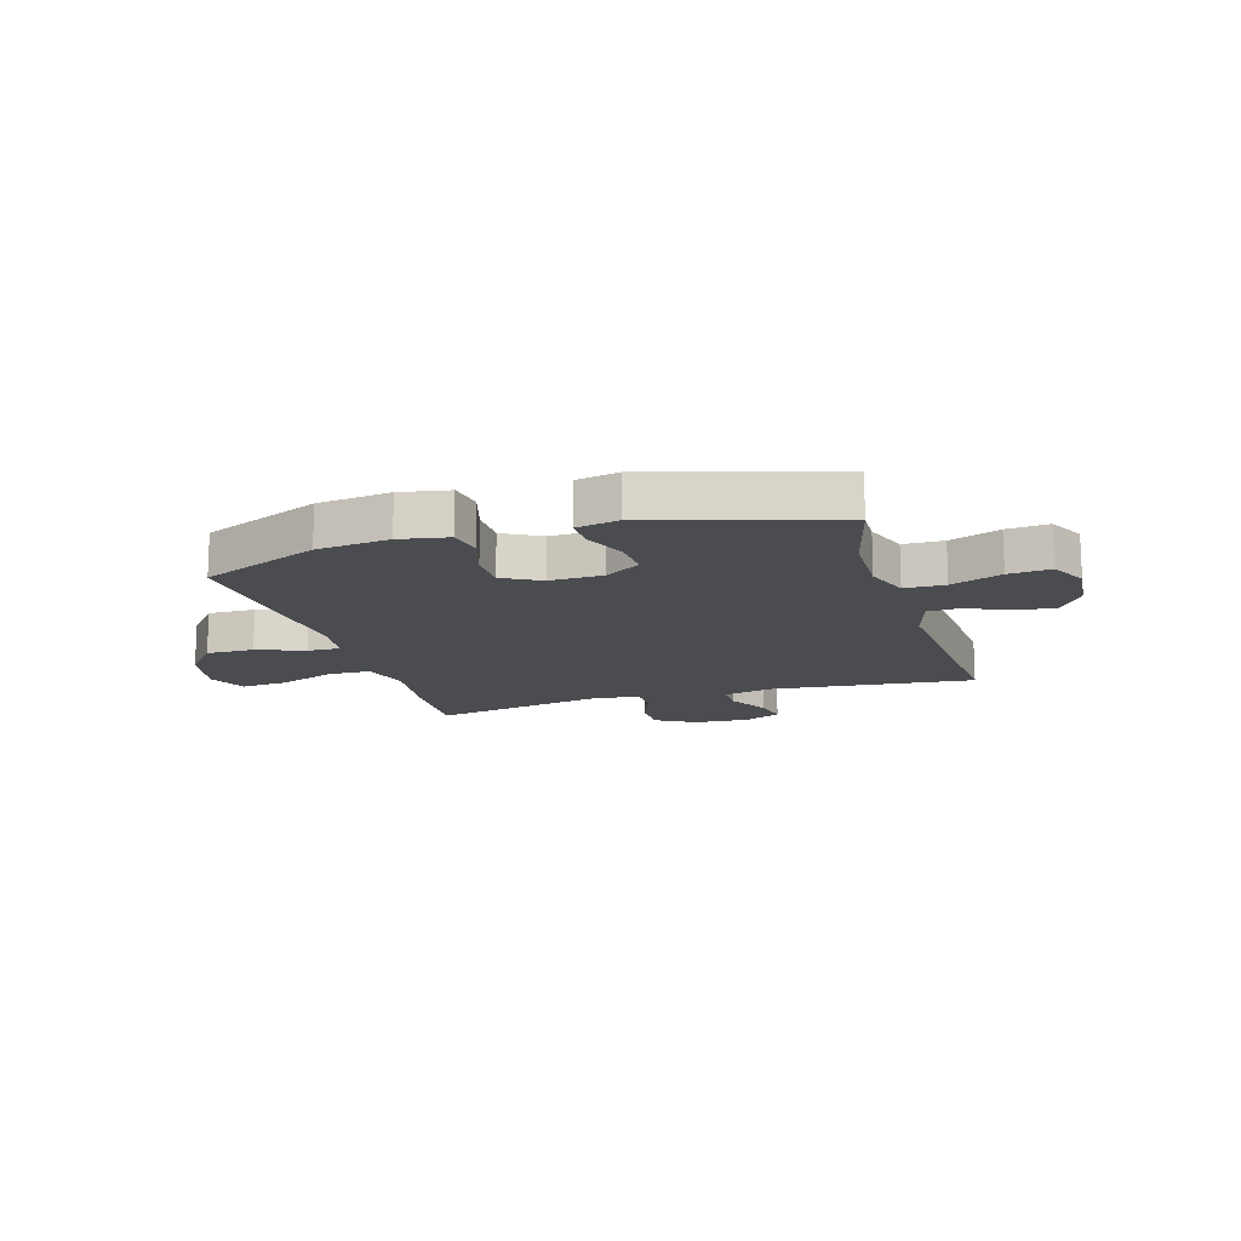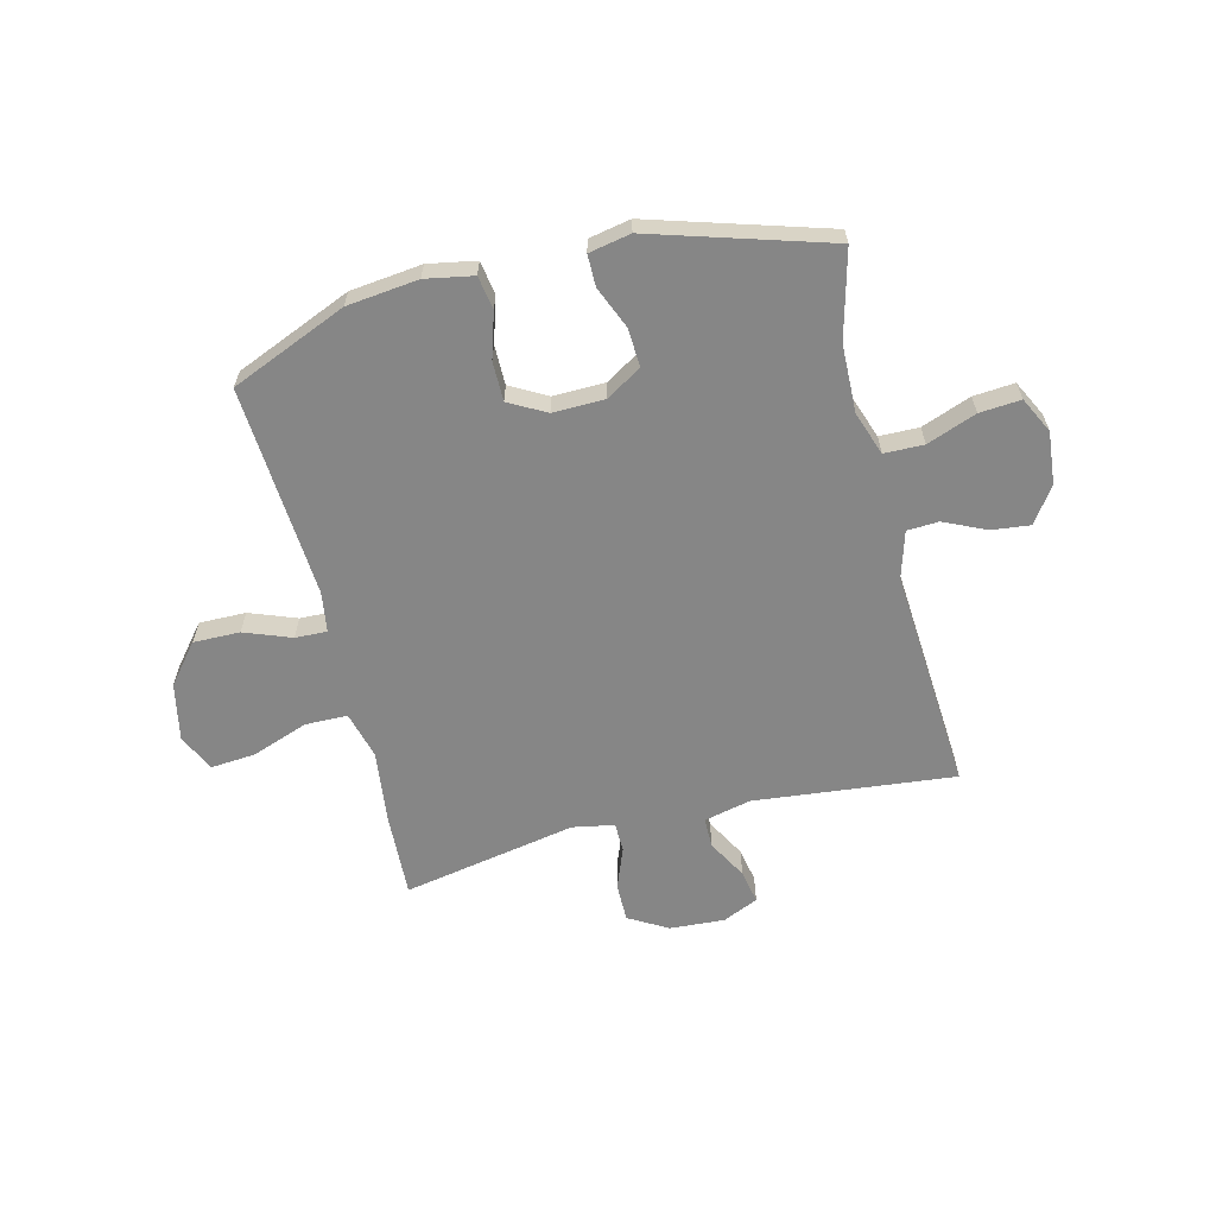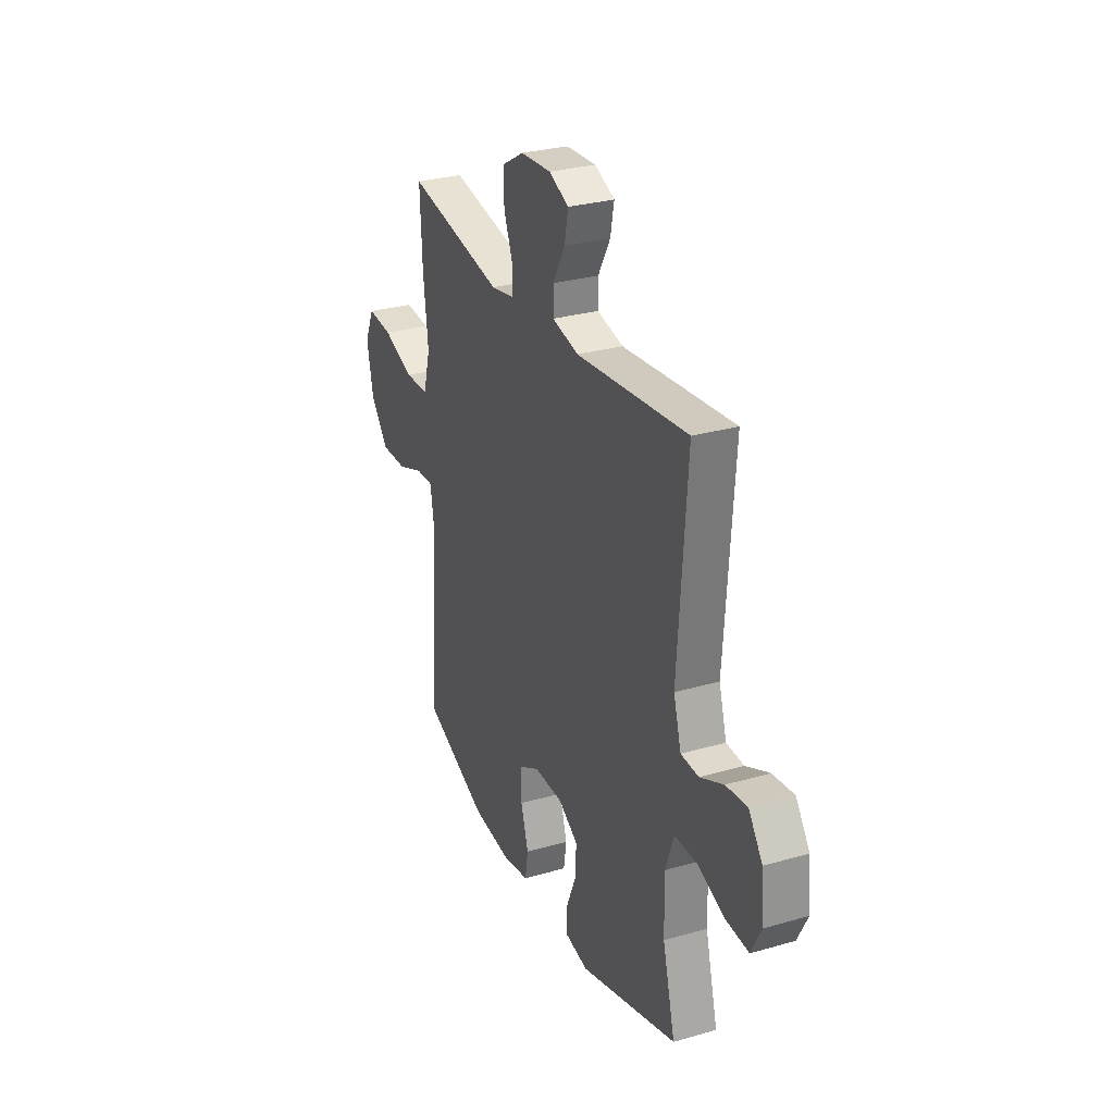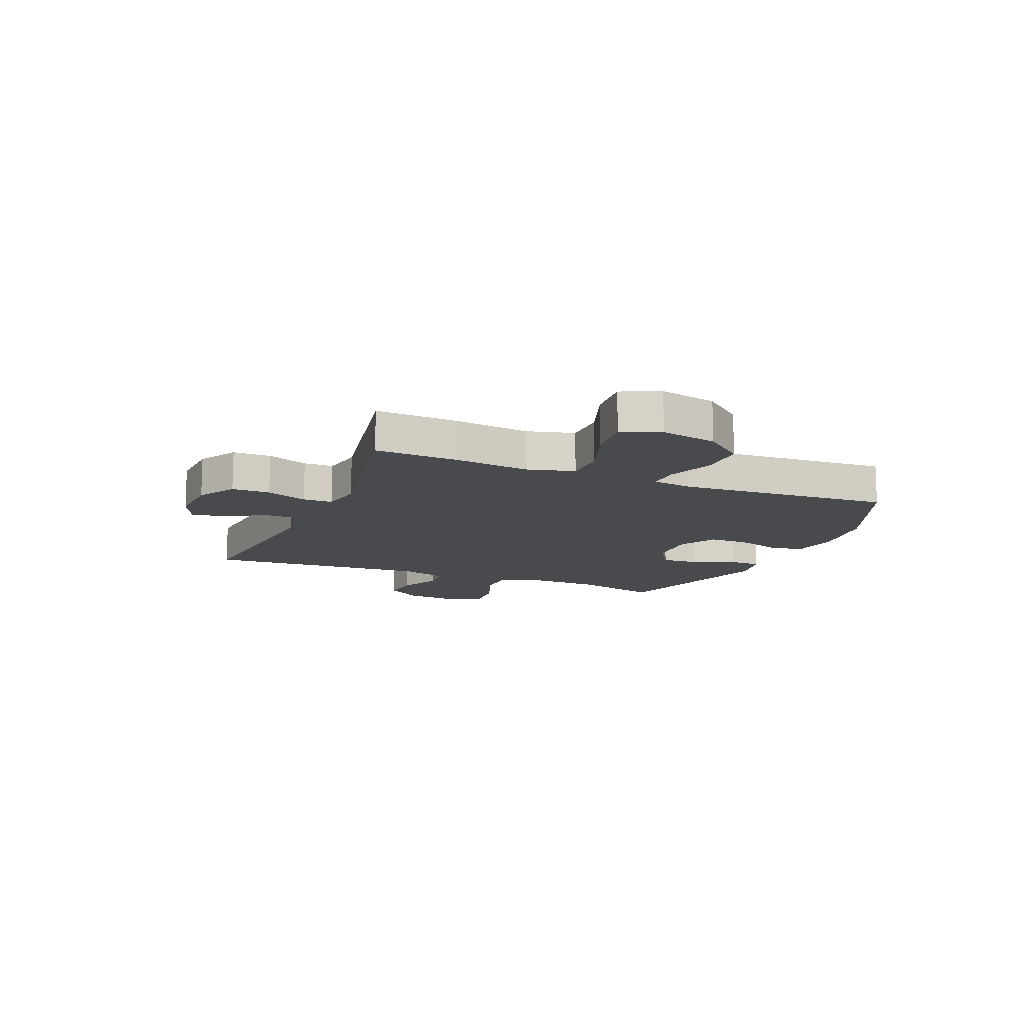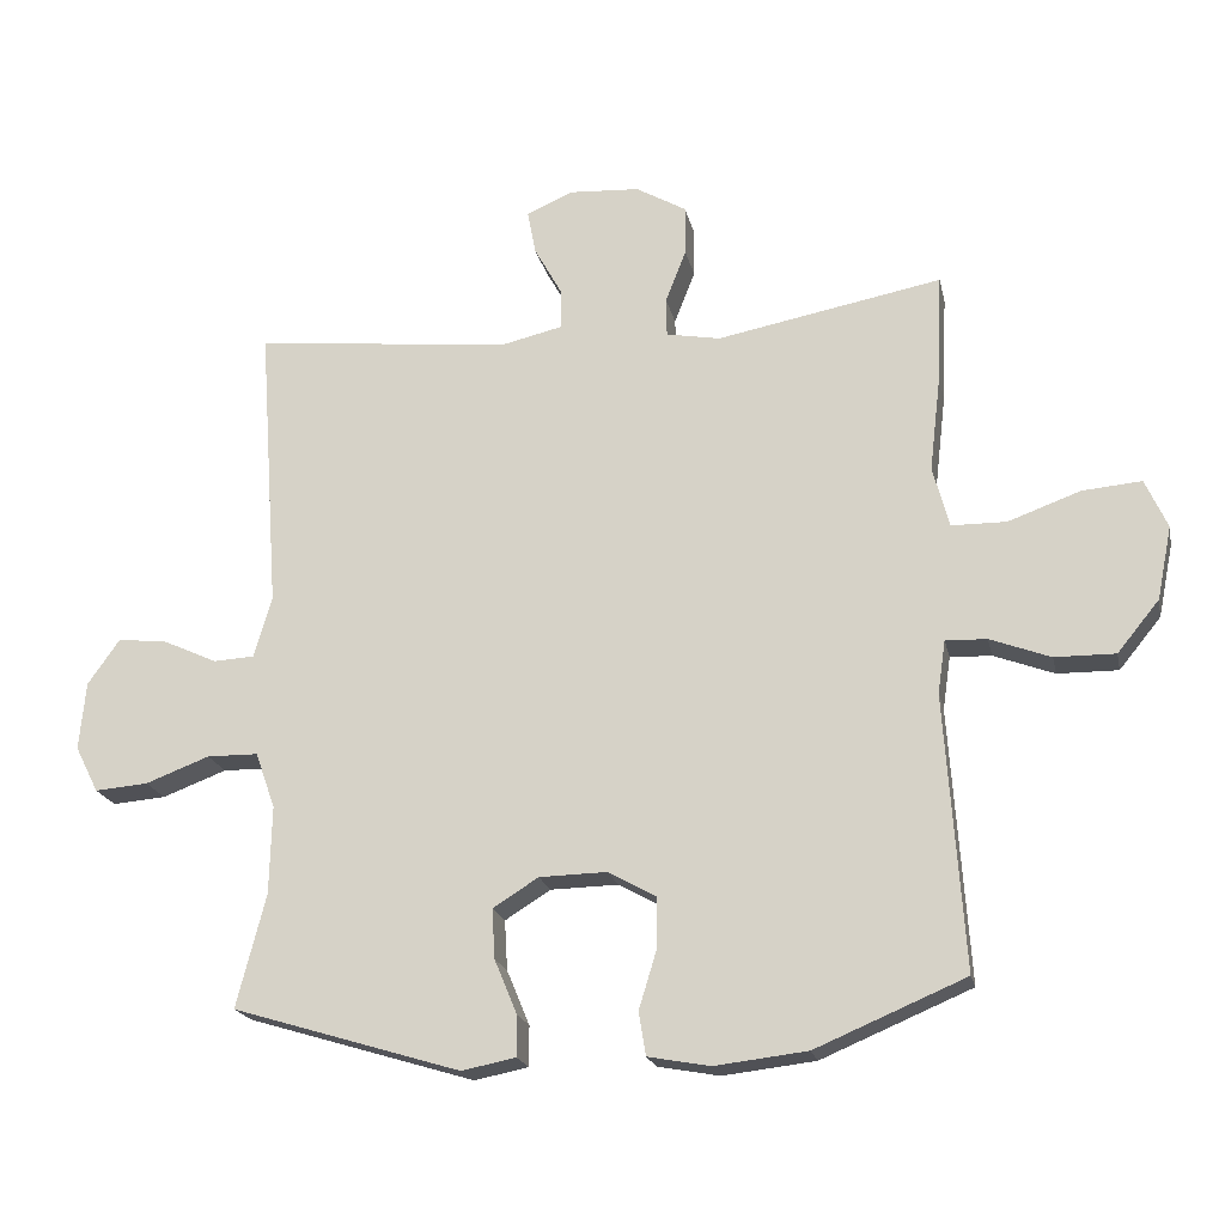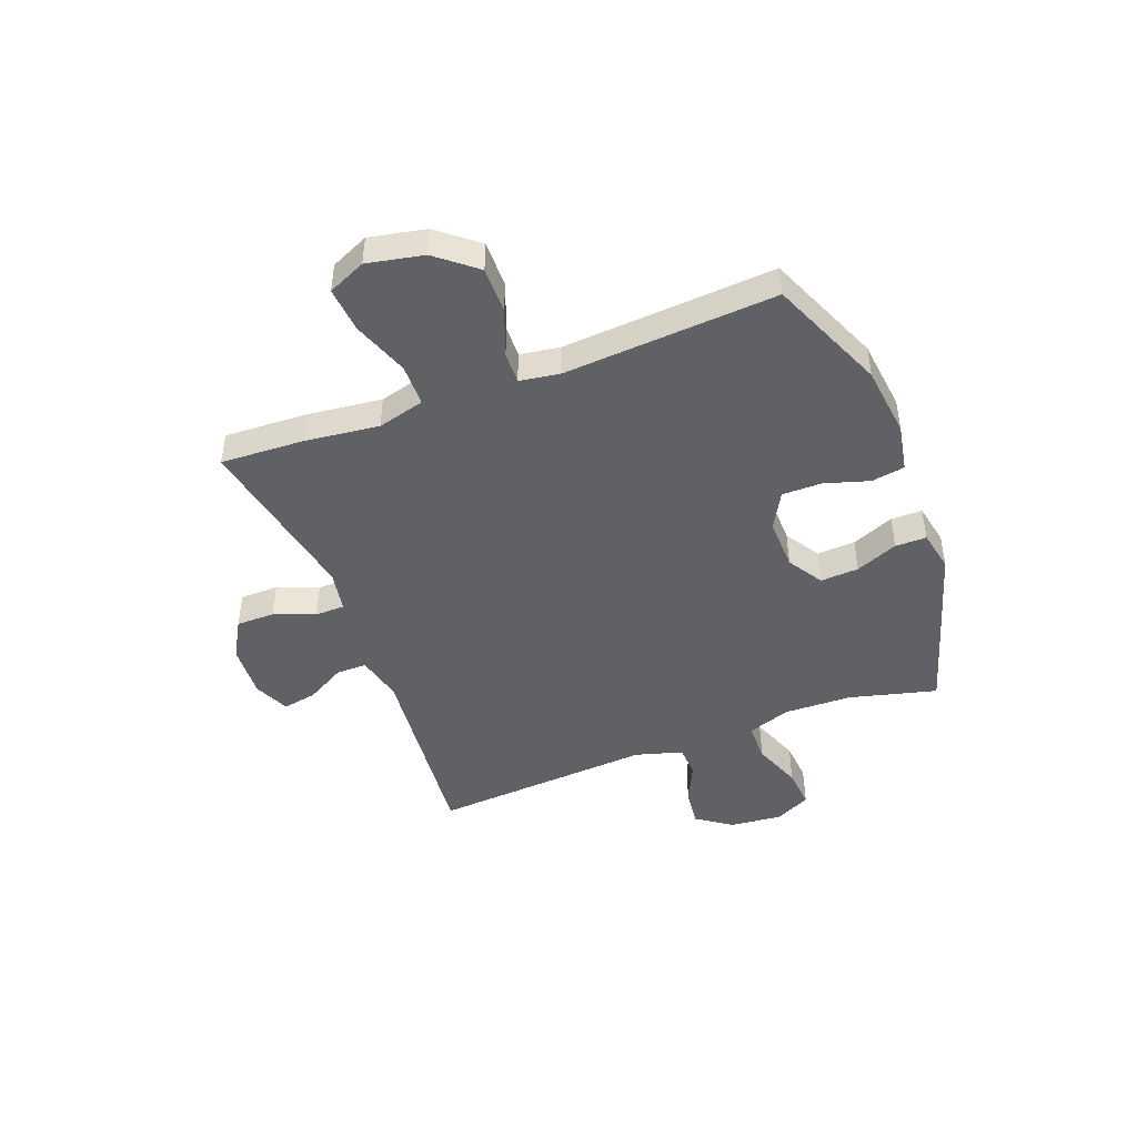
<metadata>
{"format":"obj","ext":"obj","renderer":"f3d","projection":"perspective","resolution":1024,"background":"white","views":[{"elev":-14.8,"azim":-163.1,"up":"+Y"},{"elev":-62.1,"azim":-166.1,"up":"+Y"},{"elev":29.1,"azim":-113.2,"up":"+Z"},{"elev":-13.0,"azim":67.4,"up":"+Y"},{"elev":-20.0,"azim":12.0,"up":"+Z"},{"elev":-45.7,"azim":110.9,"up":"+Y"}]}
</metadata>
<code>
v 0.5 0.07 0.5
v 0.493 0.07 0.347
v 0.477 0.07 0.212
v 0.5 0.07 0.126
v 0.577 0.07 0.125
v 0.679 0.07 0.162
v 0.762 0.07 0.169
v 0.793 0.07 0.1
v 0.772 0.07 -0.003
v 0.713 0.07 -0.075
v 0.628 0.07 -0.074
v 0.543 0.07 -0.042
v 0.485 0.07 -0.04
v 0.474 0.07 -0.114
v 0.5 0.07 -0.5
v 0.289 0.07 -0.589
v 0.159 0.07 -0.604
v 0.072 0.07 -0.588
v 0.062 0.07 -0.527
v 0.087 0.07 -0.445
v 0.087 0.07 -0.373
v 0.02 0.07 -0.336
v -0.075 0.07 -0.338
v -0.139 0.07 -0.378
v -0.135 0.07 -0.448
v -0.103 0.07 -0.525
v -0.103 0.07 -0.582
v -0.179 0.07 -0.597
v -0.5 0.07 -0.5
v -0.459 0.07 -0.341
v -0.456 0.07 -0.217
v -0.484 0.07 -0.138
v -0.556 0.07 -0.137
v -0.646 0.07 -0.171
v -0.721 0.07 -0.177
v -0.754 0.07 -0.112
v -0.745 0.07 -0.016
v -0.7 0.07 0.048
v -0.63 0.07 0.04
v -0.554 0.07 0.005
v -0.496 0.07 0.008
v -0.471 0.07 0.094
v -0.5 0.07 0.5
v -0.135 0.07 0.462
v -0.049 0.07 0.482
v -0.049 0.07 0.537
v -0.089 0.07 0.609
v -0.101 0.07 0.671
v -0.036 0.07 0.7
v 0.064 0.07 0.694
v 0.135 0.07 0.653
v 0.135 0.07 0.583
v 0.106 0.07 0.508
v 0.107 0.07 0.454
v 0.183 0.07 0.44
v 0.5 0 0.5
v 0.493 0 0.347
v 0.477 0 0.212
v 0.5 0 0.126
v 0.577 0 0.125
v 0.679 0 0.162
v 0.762 0 0.169
v 0.793 0 0.1
v 0.772 0 -0.003
v 0.713 0 -0.075
v 0.628 0 -0.074
v 0.543 0 -0.042
v 0.485 0 -0.04
v 0.474 0 -0.114
v 0.5 0 -0.5
v 0.289 0 -0.589
v 0.159 0 -0.604
v 0.072 0 -0.588
v 0.062 0 -0.527
v 0.087 0 -0.445
v 0.087 0 -0.373
v 0.02 0 -0.336
v -0.075 0 -0.338
v -0.139 0 -0.378
v -0.135 0 -0.448
v -0.103 0 -0.525
v -0.103 0 -0.582
v -0.179 0 -0.597
v -0.5 0 -0.5
v -0.459 0 -0.341
v -0.456 0 -0.217
v -0.484 0 -0.138
v -0.556 0 -0.137
v -0.646 0 -0.171
v -0.721 0 -0.177
v -0.754 0 -0.112
v -0.745 0 -0.016
v -0.7 0 0.048
v -0.63 0 0.04
v -0.554 0 0.005
v -0.496 0 0.008
v -0.471 0 0.094
v -0.5 0 0.5
v -0.135 0 0.462
v -0.049 0 0.482
v -0.049 0 0.537
v -0.089 0 0.609
v -0.101 0 0.671
v -0.036 0 0.7
v 0.064 0 0.694
v 0.135 0 0.653
v 0.135 0 0.583
v 0.106 0 0.508
v 0.107 0 0.454
v 0.183 0 0.44
f 50 51 52 53
f 50 53 54
f 49 50 54
f 46 47 48 49
f 45 46 49 54
f 44 45 54 55
f 42 43 44
f 41 42 44 55
f 37 38 39 40
f 37 40 41
f 36 37 41
f 33 34 35 36
f 32 33 36 41
f 31 32 41 55
f 27 28 29 30
f 25 26 27 30
f 24 25 30 31
f 23 24 31 55
f 17 18 19 20
f 17 20 21
f 14 15 16 17
f 13 14 17 21
f 9 10 11 12
f 9 12 13
f 8 9 13
f 5 6 7 8
f 4 5 8 13
f 3 4 13 21
f 22 23 55 1
f 3 21 22
f 1 2 3 22
f 108 107 106 105
f 109 108 105
f 109 105 104
f 104 103 102 101
f 109 104 101 100
f 110 109 100 99
f 99 98 97
f 110 99 97 96
f 95 94 93 92
f 96 95 92
f 96 92 91
f 91 90 89 88
f 96 91 88 87
f 110 96 87 86
f 85 84 83 82
f 85 82 81 80
f 86 85 80 79
f 110 86 79 78
f 75 74 73 72
f 76 75 72
f 72 71 70 69
f 76 72 69 68
f 67 66 65 64
f 68 67 64
f 68 64 63
f 63 62 61 60
f 68 63 60 59
f 76 68 59 58
f 56 110 78 77
f 77 76 58
f 77 58 57 56
f 1 56 57 2
f 2 57 58 3
f 3 58 59 4
f 4 59 60 5
f 5 60 61 6
f 6 61 62 7
f 7 62 63 8
f 8 63 64 9
f 9 64 65 10
f 10 65 66 11
f 11 66 67 12
f 12 67 68 13
f 13 68 69 14
f 14 69 70 15
f 15 70 71 16
f 16 71 72 17
f 17 72 73 18
f 18 73 74 19
f 19 74 75 20
f 20 75 76 21
f 21 76 77 22
f 22 77 78 23
f 23 78 79 24
f 24 79 80 25
f 25 80 81 26
f 26 81 82 27
f 27 82 83 28
f 28 83 84 29
f 29 84 85 30
f 30 85 86 31
f 31 86 87 32
f 32 87 88 33
f 33 88 89 34
f 34 89 90 35
f 35 90 91 36
f 36 91 92 37
f 37 92 93 38
f 38 93 94 39
f 39 94 95 40
f 40 95 96 41
f 41 96 97 42
f 42 97 98 43
f 43 98 99 44
f 44 99 100 45
f 45 100 101 46
f 46 101 102 47
f 47 102 103 48
f 48 103 104 49
f 49 104 105 50
f 50 105 106 51
f 51 106 107 52
f 52 107 108 53
f 53 108 109 54
f 54 109 110 55
f 55 110 56 1

</code>
